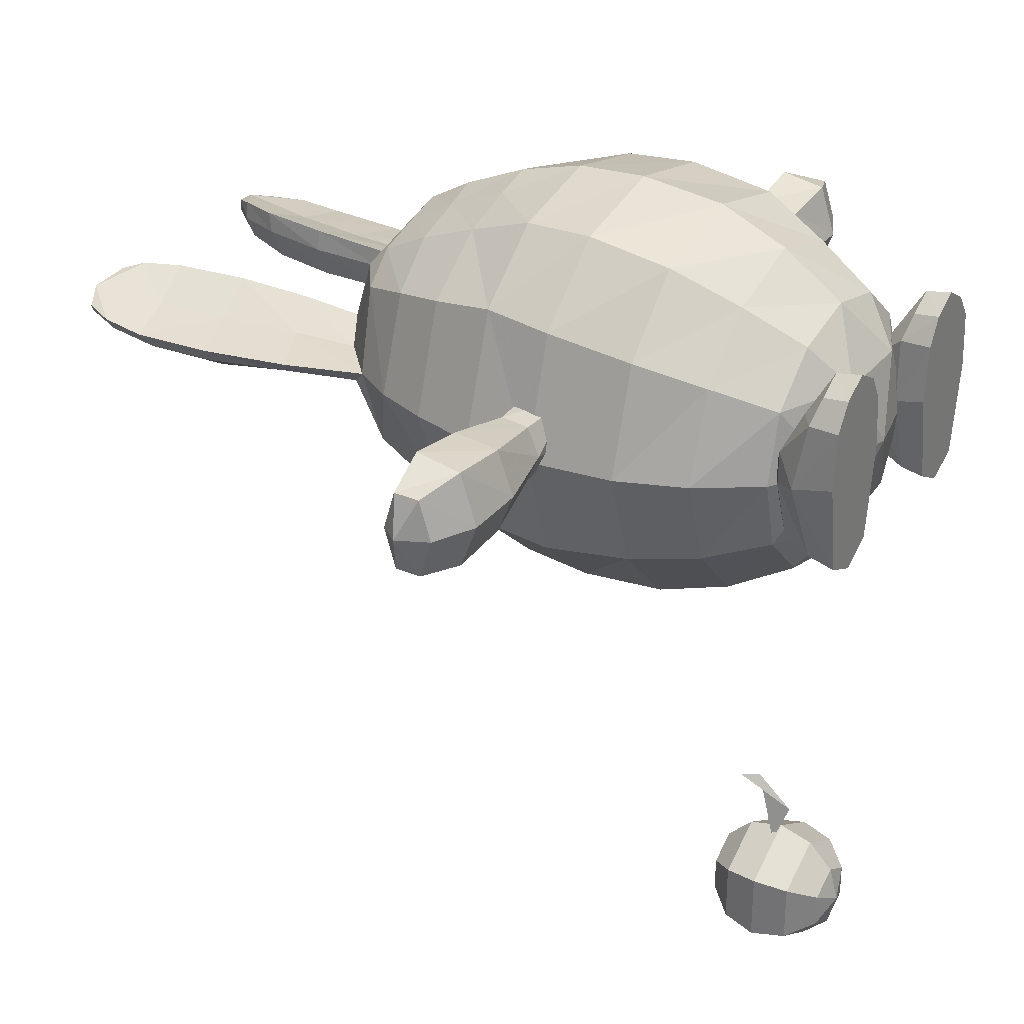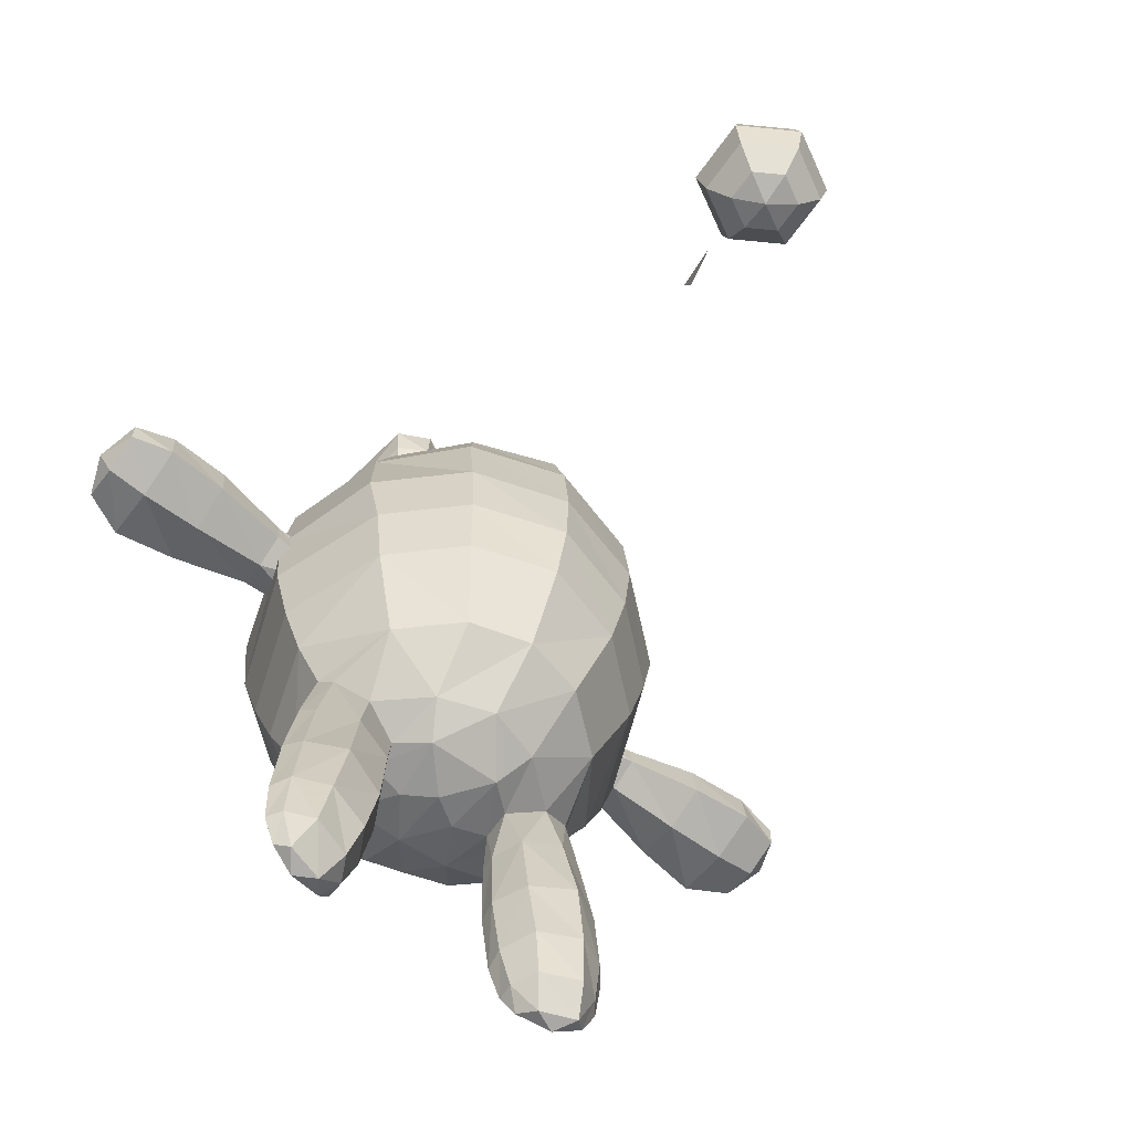
<metadata>
{"format":"obj","ext":"obj","renderer":"f3d","projection":"perspective","resolution":1024,"background":"white","views":[{"elev":30.7,"azim":-58.4,"up":"+Y"},{"elev":-65.2,"azim":-35.6,"up":"+Z"}]}
</metadata>
<code>
o marilli
v 0.4934 0.19 -0.000229
v 0.5151 0.116 -0.2736
v 1.222 -0.6534 0
v 1.181 -0.6177 -0.262
v 1.325 0.07811 -0.3941
v 0.9211 -0.7754 -0.2934
v 0.9176 -0.795 -0.000229
v 0.6213 -0.6303 -0.000229
v 0.6404 -0.6051 -0.2172
v 0.7415 -0.5074 -0.5405
v 0.6011 0.03154 -0.5661
v 0.7789 0.01568 -0.6733
v 1.225 0.03033 -0.5722
v 1.114 -0.51 -0.5264
v 1.36 0.1937 -0.000229
v 1.068 0.01592 -0.673
v 0.539 0.7135 -0.000229
v 0.5594 0.6954 -0.2901
v 1.158 0.9527 -0.000229
v 1.32 0.7135 -0.000229
v 1.285 0.6966 -0.2878
v 0.6752 0.9587 -0.000229
v 0.9176 1.096 -0.000229
v 0.9175 1.05 -0.2355
v 0.694 0.9195 -0.2355
v 0.71 0.738 -0.4043
v 0.6319 0.4376 -0.5762
v 1.132 0.7173 -0.3993
v 1.147 0.9195 -0.2355
v 1.206 0.3348 -0.5788
v 0.9234 0.3951 -0.5864
v 1.271 0.04668 -7.965
v 1.513 -0.03647 -7.834
v 1.404 -0.148 -7.917
v 0.8325 0.01445 -7.704
v 0.947 -0.2246 -7.701
v 1.544 -0.1914 -7.547
v 0.8421 0.1868 -7.688
v 0.9641 0.1309 -7.869
v 1.635 -0.05875 -7.555
v 1.07 -0.04841 -7.949
v 1.31 -0.3555 -7.672
v -1.362 -0.07739 -2.901
v -2.076 -0.1452 -2.803
v -2.076 0.1516 -2.917
v -1.362 -0.07739 -2.544
v -2.076 -0.1156 -2.548
v -2.076 0.1516 -2.434
v -1.362 0.3801 -2.544
v -2.076 0.4072 -2.548
v -1.362 0.3801 -2.901
v -2.076 0.4357 -2.803
v -2.776 0.1521 -2.97
v -2.776 0.6084 -2.829
v -2.776 -0.2702 -2.829
v -2.776 -0.2239 -2.416
v -2.776 0.1521 -2.263
v -2.776 0.5581 -2.416
v -3.358 0.1522 -2.97
v -3.358 0.6968 -2.836
v -3.358 -0.3172 -2.836
v -3.358 -0.2574 -2.412
v -3.358 0.1522 -2.259
v -3.358 0.627 -2.412
v -3.748 -0.2109 -2.802
v -3.748 0.1517 -2.909
v -3.748 0.5142 -2.563
v -3.748 0.1517 -2.45
v -3.748 -0.2109 -2.563
v -3.748 0.5142 -2.802
v -3.881 0.1517 -2.732
v 0.8549 -0.3108 -7.276
v 0.7047 0.007227 -7.291
v 1.552 -0.2539 -7.077
v 1.668 -0.09805 -7.138
v 0.7282 0.199 -7.332
v 1.189 -0.000823 -7.236
v 1.255 -0.4333 -7.19
v 1.617 -0.09486 -6.38
v 1.5 -0.2509 -6.409
v 0.6389 0.1979 -6.646
v 1.101 0.001384 -6.525
v 0.76 -0.3196 -6.655
v 1.168 -0.4738 -6.537
v 0.6075 0.000452 -6.646
v 0 -4.016 -1.15
v -0.0912 -4.016 -1.316
v 0.0912 -4.016 -1.316
v -0.0912 -4.34 -0.9397
v 0 -4.31 -0.8117
v 0.0912 -4.34 -0.9397
v 0.0912 -4.662 -0.9303
v -0.0912 -4.662 -0.9303
v 0 -4.662 -0.8275
v 1.504 -0.06366 -5.551
v 1.406 -0.1887 -5.645
v 0.7087 -0.2843 -5.907
v 1.07 -0.3867 -5.778
v 1.03 0.01553 -5.746
v 0.6109 0.1767 -5.886
v 0.5911 0.008227 -5.907
v 1.352 -0.01196 -4.772
v 1.264 -0.1537 -4.901
v 0.343 -0.398 -5.414
v 0 0 -5.462
v 0.2803 0.204 -5.404
v 0 -1.418 -4.729
v 0.5852 -1.264 -4.729
v 0 -0.8779 -5.225
v -0.343 -0.398 -5.414
v -0.9674 0.0124 -5.125
v -1.352 -0.01196 -4.772
v -1.091 0.7499 -4.832
v 1.315 0.9041 -4.35
v 1.596 -0.005977 -4.37
v -1.596 -0.005978 -4.37
v -1.315 0.9041 -4.35
v 0.8321 1.248 -4.404
v 0.7705 1.008 -4.856
v 0.3424 1.138 -4.856
v 0.3189 1.379 -4.434
v -0.3189 1.379 -4.434
v -0.3424 1.138 -4.856
v -0.7705 1.008 -4.856
v -0.8321 1.248 -4.404
v 0.6162 0.1434 -5.322
v -0.6162 0.1434 -5.322
v -1.108 -0.7963 -4.729
v 0.6088 -0.145 -5.331
v 1.108 -0.7963 -4.729
v 0.9543 -0.2897 -5.142
v 0 1.229 -4.856
v 0 1.465 -4.458
v 0.9674 0.0124 -5.125
v -0.2803 0.204 -5.404
v -0.5211 0.6629 -5.223
v 0 0.6424 -5.306
v 0.5211 0.6629 -5.223
v 1.091 0.7499 -4.832
v 0.5152 -0.6991 -5.206
v -0.6088 -0.145 -5.331
v -1.264 -0.1537 -4.901
v -0.5152 -0.6991 -5.206
v -0.5852 -1.264 -4.729
v -0.9543 -0.2897 -5.142
v 0 -1.305 -0.6388
v -0.3916 -0.6746 -0.301
v -0.6262 -1.154 -0.6421
v 0.4029 0.6647 -0.301
v 0.6307 1.057 -0.6421
v 0 1.216 -0.6388
v 1.104 0.6406 -0.6434
v 0.7417 0 -0.301
v 1.272 0 -0.6439
v 1.102 -0.6638 -0.6434
v 0.3916 -0.6746 -0.301
v 0.6262 -1.154 -0.6421
v -0.4029 0.6647 -0.301
v -0.6307 1.057 -0.6421
v -1.104 0.6406 -0.6434
v -1.102 -0.6638 -0.6434
v -0.7417 0 -0.301
v -1.272 0 -0.6439
v -1.362 0.8281 -1.202
v -1.641 0 -1.202
v -1.365 -0.8486 -1.202
v 1.641 0 -1.202
v 1.362 0.8281 -1.202
v 0 1.6 -1.202
v -0.785 1.353 -1.202
v 0 -1.726 -1.202
v 0.7886 -1.449 -1.202
v -0.7886 -1.449 -1.202
v 0.785 1.353 -1.202
v 0 0 -0.1393
v 1.365 -0.8486 -1.202
v -0.5911 0.008227 -5.907
v -0.6109 0.1767 -5.886
v -1.406 -0.1887 -5.645
v -1.07 -0.3867 -5.778
v -0.7087 -0.2843 -5.907
v -1.03 0.01553 -5.746
v -1.504 -0.06366 -5.551
v -0.6075 0.000452 -6.646
v -0.76 -0.3196 -6.655
v -1.617 -0.09486 -6.38
v -1.101 0.001384 -6.525
v -0.6389 0.1979 -6.646
v -1.168 -0.4738 -6.537
v -1.5 -0.2509 -6.409
v -0.8549 -0.3108 -7.276
v -0.7047 0.007226 -7.291
v -1.668 -0.09805 -7.138
v -1.189 -0.000823 -7.236
v -0.7282 0.199 -7.332
v -1.552 -0.2539 -7.077
v -1.255 -0.4333 -7.19
v -1.404 -0.148 -7.917
v -1.31 -0.3555 -7.672
v -1.544 -0.1914 -7.547
v -1.513 -0.03647 -7.834
v -1.271 0.04668 -7.965
v -0.9641 0.1309 -7.869
v -1.07 -0.04841 -7.949
v -0.8421 0.1868 -7.688
v -0.947 -0.2246 -7.701
v -0.8325 0.01445 -7.704
v -1.635 -0.05875 -7.555
v 2.076 0.1516 -2.917
v 2.076 -0.1452 -2.803
v 1.362 -0.07739 -2.901
v 2.076 -0.1156 -2.548
v 1.362 -0.07739 -2.544
v 2.076 0.1516 -2.434
v 2.076 0.4072 -2.548
v 1.362 0.3801 -2.544
v 2.076 0.4357 -2.803
v 1.362 0.3801 -2.901
v 2.776 0.6084 -2.829
v 2.776 0.1521 -2.97
v 2.776 -0.2702 -2.829
v 2.776 -0.2239 -2.416
v 2.776 0.1521 -2.263
v 2.776 0.5581 -2.416
v 3.358 0.6968 -2.836
v 3.358 0.1522 -2.97
v 3.358 -0.3172 -2.836
v 3.358 -0.2574 -2.412
v 3.358 0.1522 -2.259
v 3.358 0.627 -2.412
v 3.748 0.1517 -2.909
v 3.748 -0.2109 -2.802
v 3.748 0.1517 -2.45
v 3.748 0.5142 -2.563
v 3.748 -0.2109 -2.563
v 3.748 0.5142 -2.802
v 3.881 0.1517 -2.732
v 0 -5.491 -0.3341
v 0.2769 -5.331 -0.3341
v 0 -5.171 -0.2484
v 0 -5.725 -0.5681
v 0.4795 -5.448 -0.5681
v 0.2769 -5.012 -1.441
v 0.2769 -5.331 -1.441
v 0 -5.171 -1.527
v 0.4795 -4.895 -1.207
v 0.4795 -5.448 -1.207
v 0.5537 -4.852 -0.8878
v 0.5537 -5.491 -0.8878
v 0.4795 -4.895 -0.5681
v 0.2769 -5.012 -0.3341
v 0 -4.852 -1.441
v 0 -4.532 -0.8878
v 0 -4.618 -1.207
v 0 -4.618 -0.5681
v 0 -4.852 -0.3341
v -0.2769 -5.012 -1.441
v -0.4795 -4.895 -1.207
v -0.5537 -4.852 -0.8878
v -0.4795 -4.895 -0.5681
v -0.2769 -5.012 -0.3341
v -0.2769 -5.331 -1.441
v -0.4795 -5.448 -1.207
v -0.5537 -5.491 -0.8878
v -0.4795 -5.448 -0.5681
v -0.2769 -5.331 -0.3341
v 0 -5.491 -1.441
v 0 -5.811 -0.8878
v 0 -5.725 -1.207
v 0.0912 -3.593 -0.8532
v 0 -3.593 -0.6575
v -0.0912 -3.593 -0.8532
v 0.0912 -3.225 -1.397
v 0 -3.225 -1.217
v -0.0912 -3.225 -1.397
v 0.0912 -2.769 -0.9205
v 0 -2.769 -0.7405
v -0.0912 -2.769 -0.9205
v 0 -2.384 -1.193
v -0.0912 -2.384 -1.373
v 0.0912 -2.384 -1.373
v 0 -1.481 -1.155
v -0.0912 -1.481 -1.335
v 0.0912 -1.481 -1.335
v -0.5151 0.116 -0.2736
v -0.4934 0.19 -0.000229
v -1.325 0.07811 -0.3941
v -1.181 -0.6177 -0.262
v -1.222 -0.6534 0
v -0.6404 -0.6051 -0.2172
v -0.6213 -0.6303 -0.000229
v -0.9176 -0.795 -0.000229
v -0.9211 -0.7754 -0.2934
v -0.7789 0.01568 -0.6733
v -0.6011 0.03154 -0.5661
v -0.7415 -0.5074 -0.5405
v -1.225 0.03033 -0.5722
v -1.114 -0.51 -0.5264
v -1.36 0.1937 -0.000229
v -1.068 0.01592 -0.673
v -0.5594 0.6954 -0.2901
v -0.539 0.7135 -0.000229
v -1.285 0.6966 -0.2878
v -1.32 0.7135 -0.000229
v -1.158 0.9527 -0.000229
v -0.6752 0.9587 -0.000229
v -0.9175 1.05 -0.2355
v -0.9176 1.096 -0.000229
v -0.71 0.738 -0.4043
v -0.694 0.9195 -0.2355
v -0.6319 0.4376 -0.5762
v -1.132 0.7173 -0.3993
v -1.147 0.9195 -0.2355
v -1.206 0.3348 -0.5788
v -0.9234 0.3951 -0.5864
v 1.531 -1.069 -3.26
v 0.8714 -1.669 -3.26
v 0.7921 -1.55 -3.867
v 0 -1.795 -3.867
v 0 -1.941 -3.26
v 1.462 1.011 -3.867
v -1.462 1.011 -3.867
v 0.861 1.47 -3.867
v -1.41 -0.9897 -3.867
v -1.785 0 -3.867
v -1.531 -1.069 -3.26
v -0.7921 -1.55 -3.867
v -0.8714 -1.669 -3.26
v -1.942 0 -3.26
v -1.57 1.131 -3.26
v -0.904 1.695 -3.26
v -0.3521 1.633 -3.867
v -0.861 1.47 -3.867
v 0 1.905 -3.26
v 0 1.73 -3.867
v 0.3521 1.633 -3.867
v 1.942 0 -3.26
v 1.785 0 -3.867
v 1.57 1.131 -3.26
v 0.904 1.695 -3.26
v 1.41 -0.9897 -3.867
v 1.644 -1.044 -2.611
v 0.9187 -1.7 -2.611
v 1.88 0 -1.825
v 1.572 -0.9471 -1.825
v 1.982 0 -2.611
v -1.982 0 -2.611
v -1.649 1.104 -2.611
v -0.9499 1.739 -2.611
v 0 -1.974 -2.611
v -0.9187 -1.7 -2.611
v 1.577 0.9938 -1.825
v 0.9415 1.627 -1.825
v 1.649 1.104 -2.611
v 0.9499 1.739 -2.611
v 0 -1.901 -1.825
v 0.9166 -1.62 -1.825
v -0.9415 1.627 -1.825
v -1.577 0.9938 -1.825
v -1.88 0 -1.825
v -0.9166 -1.62 -1.825
v -1.644 -1.044 -2.611
v -1.572 -0.9471 -1.825
v 0 1.867 -1.825
v 0 1.95 -2.611
f 2 17 18
f 2 1 17
f 9 1 2
f 8 1 9
f 6 8 9
f 6 7 8
f 4 7 6
f 4 3 7
f 19 17 20
f 19 22 17
f 23 22 19
f 1 15 20
f 17 1 20
f 16 14 10
f 12 16 10
f 298 300 294
f 296 298 294
f 47 43 46
f 47 44 43
f 56 44 47
f 56 55 44
f 62 55 56
f 62 61 55
f 69 61 62
f 69 65 61
f 52 49 51
f 52 50 49
f 54 50 52
f 54 58 50
f 60 58 54
f 60 64 58
f 70 64 60
f 70 67 64
f 53 52 45
f 53 54 52
f 59 54 53
f 59 60 54
f 66 60 59
f 66 70 60
f 55 45 44
f 55 53 45
f 61 53 55
f 61 59 53
f 65 59 61
f 65 66 59
f 57 47 48
f 57 56 47
f 63 56 57
f 63 62 56
f 68 62 63
f 68 69 62
f 58 48 50
f 58 57 48
f 64 57 58
f 64 63 57
f 67 63 64
f 67 68 63
f 72 35 36
f 72 73 35
f 83 73 72
f 83 85 73
f 97 85 83
f 97 101 85
f 79 74 75
f 79 80 74
f 95 80 79
f 95 96 80
f 102 96 95
f 102 103 96
f 107 318 319
f 107 108 318
f 109 108 107
f 109 140 108
f 318 320 319
f 318 317 320
f 341 317 318
f 341 316 317
f 338 316 341
f 338 337 316
f 321 337 338
f 321 339 337
f 74 40 75
f 74 37 40
f 78 37 74
f 78 42 37
f 72 42 78
f 72 36 42
f 84 97 83
f 84 98 97
f 80 98 84
f 80 96 98
f 114 323 321
f 114 118 323
f 139 118 114
f 139 119 118
f 138 119 139
f 138 120 119
f 137 120 138
f 137 132 120
f 136 132 137
f 136 123 132
f 113 123 136
f 113 124 123
f 117 124 113
f 117 125 124
f 322 125 117
f 322 333 125
f 34 42 36
f 41 34 36
f 73 38 35
f 73 76 38
f 85 76 73
f 85 81 76
f 101 81 85
f 101 100 81
f 327 326 324
f 327 328 326
f 319 328 327
f 319 320 328
f 329 324 326
f 329 325 324
f 330 325 329
f 330 322 325
f 334 332 331
f 334 335 332
f 340 335 334
f 340 336 335
f 191 184 185
f 191 192 184
f 206 192 191
f 206 207 192
f 84 74 80
f 84 78 74
f 83 78 84
f 83 72 78
f 131 129 97
f 98 131 97
f 184 181 185
f 184 177 181
f 188 177 184
f 188 178 177
f 189 196 197
f 189 190 196
f 180 190 189
f 180 179 190
f 193 190 186
f 193 196 190
f 208 196 193
f 208 200 196
f 107 143 109
f 107 144 143
f 319 144 107
f 319 327 144
f 199 196 200
f 199 197 196
f 206 197 199
f 206 191 197
f 180 141 145
f 180 181 141
f 189 181 180
f 189 185 181
f 197 185 189
f 197 191 185
f 199 198 204
f 206 199 204
f 179 186 190
f 179 183 186
f 142 183 179
f 142 112 183
f 192 188 184
f 192 195 188
f 207 195 192
f 207 205 195
f 210 213 211
f 210 212 213
f 221 212 210
f 221 222 212
f 227 222 221
f 227 228 222
f 232 228 227
f 232 235 228
f 215 218 216
f 215 217 218
f 224 217 215
f 224 219 217
f 230 219 224
f 230 225 219
f 234 225 230
f 234 236 225
f 219 209 217
f 219 220 209
f 225 220 219
f 225 226 220
f 236 226 225
f 236 231 226
f 220 210 209
f 220 221 210
f 226 221 220
f 226 227 221
f 231 227 226
f 231 232 227
f 222 214 212
f 222 223 214
f 228 223 222
f 228 229 223
f 235 229 228
f 235 233 229
f 223 215 214
f 223 224 215
f 229 224 223
f 229 230 224
f 233 230 229
f 233 234 230
f 302 285 301
f 302 286 285
f 304 286 302
f 304 299 286
f 292 290 291
f 292 293 290
f 289 293 292
f 289 288 293
f 291 290 285
f 286 291 285
f 306 304 302
f 306 305 304
f 308 305 306
f 22 18 17
f 22 25 18
f 24 25 22
f 24 26 25
f 28 26 24
f 28 31 26
f 30 31 28
f 30 16 31
f 13 16 30
f 13 14 16
f 4 14 13
f 4 6 14
f 10 14 6
f 6 9 10
f 11 10 9
f 11 12 10
f 27 12 11
f 27 31 12
f 26 31 27
f 27 18 26
f 11 18 27
f 11 2 18
f 9 2 11
f 26 18 25
f 31 16 12
f 23 24 22
f 23 19 24
f 29 24 19
f 29 28 24
f 21 28 29
f 21 30 28
f 5 30 21
f 5 13 30
f 4 13 5
f 5 3 4
f 15 3 5
f 15 7 3
f 1 7 15
f 1 8 7
f 19 21 29
f 19 20 21
f 5 21 20
f 20 15 5
f 45 43 44
f 45 51 43
f 52 51 45
f 46 48 47
f 46 49 48
f 50 48 49
f 39 35 38
f 39 41 35
f 32 41 39
f 32 34 41
f 33 34 32
f 33 37 34
f 40 37 33
f 37 42 34
f 41 36 35
f 101 126 100
f 101 129 126
f 97 129 101
f 127 177 178
f 127 141 177
f 110 141 127
f 110 143 141
f 109 143 110
f 110 104 109
f 105 104 110
f 105 106 104
f 137 106 105
f 137 138 106
f 126 106 138
f 126 104 106
f 129 104 126
f 129 140 104
f 131 140 129
f 131 130 140
f 103 130 131
f 103 102 130
f 115 130 102
f 115 341 130
f 338 341 115
f 115 321 338
f 114 321 115
f 115 139 114
f 102 139 115
f 102 134 139
f 138 139 134
f 134 126 138
f 141 181 177
f 104 140 109
f 98 103 131
f 98 96 103
f 143 145 141
f 143 128 145
f 144 128 143
f 144 324 128
f 327 324 144
f 130 108 140
f 130 341 108
f 318 108 341
f 333 331 332
f 333 330 331
f 322 330 333
f 122 132 123
f 122 133 132
f 121 132 133
f 121 120 132
f 200 198 199
f 200 201 198
f 208 201 200
f 202 198 201
f 202 204 198
f 203 204 202
f 203 207 204
f 205 207 203
f 207 206 204
f 180 142 179
f 180 145 142
f 128 142 145
f 128 112 142
f 116 112 128
f 116 113 112
f 117 113 116
f 116 322 117
f 325 322 116
f 116 324 325
f 128 324 116
f 113 111 112
f 113 136 111
f 127 111 136
f 136 135 127
f 137 135 136
f 137 105 135
f 110 135 105
f 110 127 135
f 211 209 210
f 211 218 209
f 217 209 218
f 214 213 212
f 214 216 213
f 215 216 214
f 340 323 336
f 340 339 323
f 321 323 339
f 301 306 302
f 301 310 306
f 309 310 301
f 309 307 310
f 312 307 309
f 312 313 307
f 303 313 312
f 303 305 313
f 304 305 303
f 303 287 304
f 314 287 303
f 314 297 287
f 300 297 314
f 300 298 297
f 288 297 298
f 288 287 297
f 289 287 288
f 289 299 287
f 292 299 289
f 292 286 299
f 291 286 292
f 287 299 304
f 305 307 313
f 305 308 307
f 306 307 308
f 306 310 307
f 312 314 303
f 312 315 314
f 309 315 312
f 309 311 315
f 301 311 309
f 301 295 311
f 285 295 301
f 285 290 295
f 296 295 290
f 296 294 295
f 311 295 294
f 294 315 311
f 300 315 294
f 300 314 315
f 293 296 290
f 293 298 296
f 288 298 293
f 68 71 69
f 68 67 71
f 70 71 67
f 70 66 71
f 65 71 66
f 65 69 71
f 235 237 233
f 235 232 237
f 231 237 232
f 231 236 237
f 234 237 236
f 234 233 237
f 343 316 342
f 343 317 316
f 350 317 343
f 350 320 317
f 351 320 350
f 351 328 320
f 362 328 351
f 362 326 328
f 347 326 362
f 347 329 326
f 342 344 345
f 342 346 344
f 316 346 342
f 316 337 346
f 343 356 350
f 343 357 356
f 342 357 343
f 342 345 357
f 361 350 356
f 361 351 350
f 363 351 361
f 363 362 351
f 360 362 363
f 360 347 362
f 90 86 87
f 90 93 86
f 160 165 163
f 160 164 165
f 159 164 160
f 159 170 164
f 151 170 159
f 151 169 170
f 150 169 151
f 150 174 169
f 152 174 150
f 152 168 174
f 154 168 152
f 154 167 168
f 166 163 165
f 166 161 163
f 173 161 166
f 173 148 161
f 171 148 173
f 171 146 148
f 172 146 171
f 172 157 146
f 176 157 172
f 176 155 157
f 167 155 176
f 167 154 155
f 353 168 352
f 353 174 168
f 364 174 353
f 364 169 174
f 358 169 364
f 358 170 169
f 359 170 358
f 359 164 170
f 360 164 359
f 360 165 164
f 357 171 356
f 357 172 171
f 345 172 357
f 345 176 172
f 344 176 345
f 344 167 176
f 167 344 352
f 168 167 352
f 173 356 171
f 173 361 356
f 166 361 173
f 166 363 361
f 165 363 166
f 165 360 363
f 152 153 154
f 152 149 153
f 150 149 152
f 150 151 149
f 158 149 151
f 158 175 149
f 162 175 158
f 158 160 162
f 159 160 158
f 158 151 159
f 160 163 162
f 153 149 175
f 153 155 154
f 153 156 155
f 175 156 153
f 175 147 156
f 162 147 175
f 162 161 147
f 163 161 162
f 156 157 155
f 156 146 157
f 147 146 156
f 147 148 146
f 161 148 147
f 82 76 81
f 82 77 76
f 79 77 82
f 79 75 77
f 82 95 79
f 82 99 95
f 81 99 82
f 81 100 99
f 187 193 186
f 187 194 193
f 188 194 187
f 188 195 194
f 134 100 126
f 134 99 100
f 102 99 134
f 102 95 99
f 32 76 77
f 32 38 76
f 39 38 32
f 40 77 75
f 40 32 77
f 33 32 40
f 178 111 127
f 178 182 111
f 188 182 178
f 188 187 182
f 205 194 195
f 205 202 194
f 203 202 205
f 182 112 111
f 182 183 112
f 187 183 182
f 187 186 183
f 202 193 194
f 202 208 193
f 201 208 202
f 121 119 120
f 121 118 119
f 336 118 121
f 336 323 118
f 125 123 124
f 125 122 123
f 333 122 125
f 333 332 122
f 347 330 329
f 347 348 330
f 360 348 347
f 360 359 348
f 355 352 354
f 355 353 352
f 365 353 355
f 365 364 353
f 349 364 365
f 349 358 364
f 348 358 349
f 348 359 358
f 346 352 344
f 346 354 352
f 337 354 346
f 337 339 354
f 365 331 349
f 365 334 331
f 355 334 365
f 355 340 334
f 349 330 348
f 349 331 330
f 355 339 340
f 355 354 339
f 335 122 332
f 335 133 122
f 336 133 335
f 336 121 133
f 246 244 243
f 246 247 244
f 248 247 246
f 248 249 247
f 250 249 248
f 250 242 249
f 251 242 250
f 251 239 242
f 254 248 246
f 254 253 248
f 258 253 254
f 258 259 253
f 263 259 258
f 263 264 259
f 269 264 263
f 269 268 264
f 247 268 269
f 247 249 268
f 253 250 248
f 253 255 250
f 259 255 253
f 259 260 255
f 264 260 259
f 264 265 260
f 268 265 264
f 268 241 265
f 249 241 268
f 249 242 241
f 258 257 262
f 263 258 262
f 261 260 265
f 266 261 265
f 242 238 241
f 242 239 238
f 240 238 239
f 240 266 238
f 261 266 240
f 240 256 261
f 251 256 240
f 251 250 256
f 255 256 250
f 255 260 256
f 261 256 260
f 239 251 240
f 265 238 266
f 265 241 238
f 244 245 243
f 244 267 245
f 247 267 244
f 247 269 267
f 263 267 269
f 263 262 267
f 245 267 262
f 262 257 245
f 252 245 257
f 252 243 245
f 246 243 252
f 252 254 246
f 258 254 252
f 252 257 258

</code>
